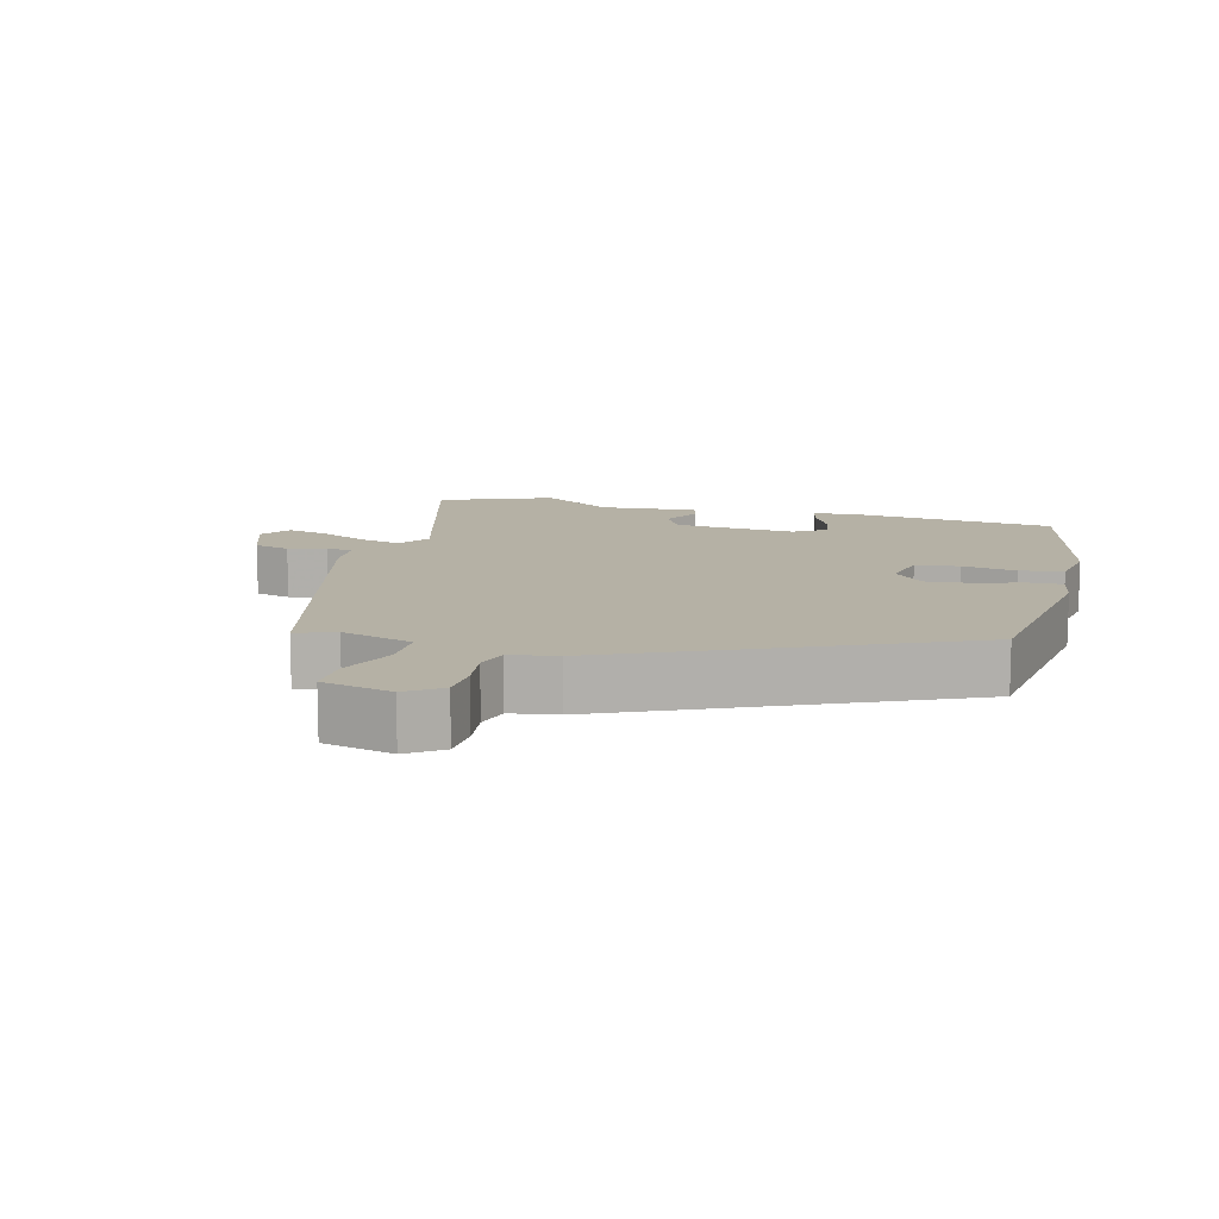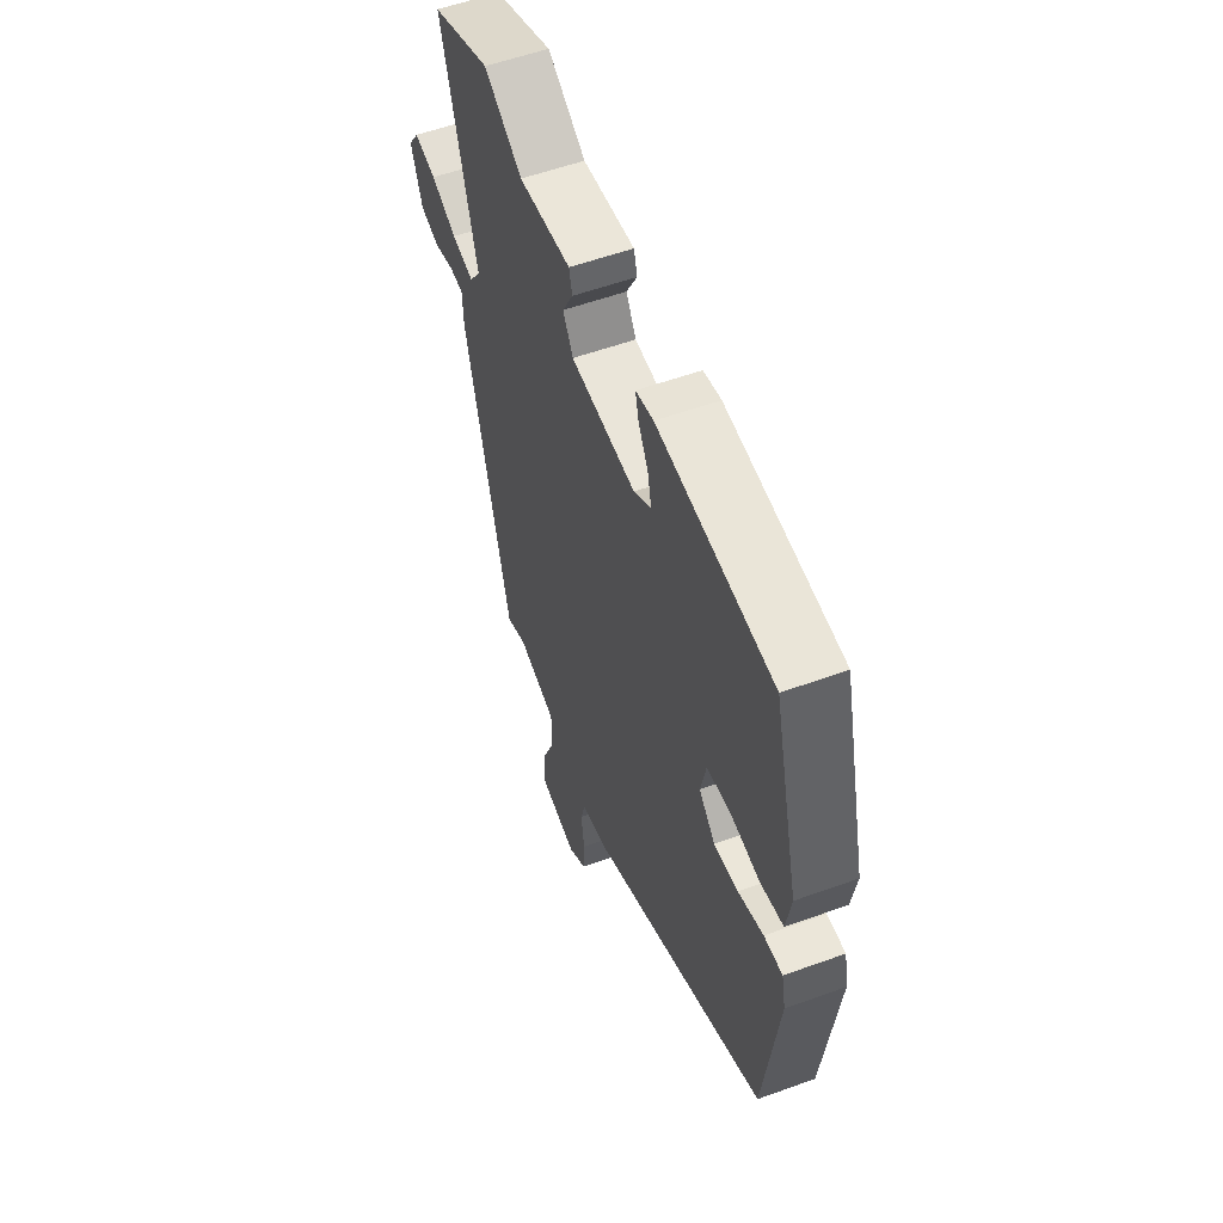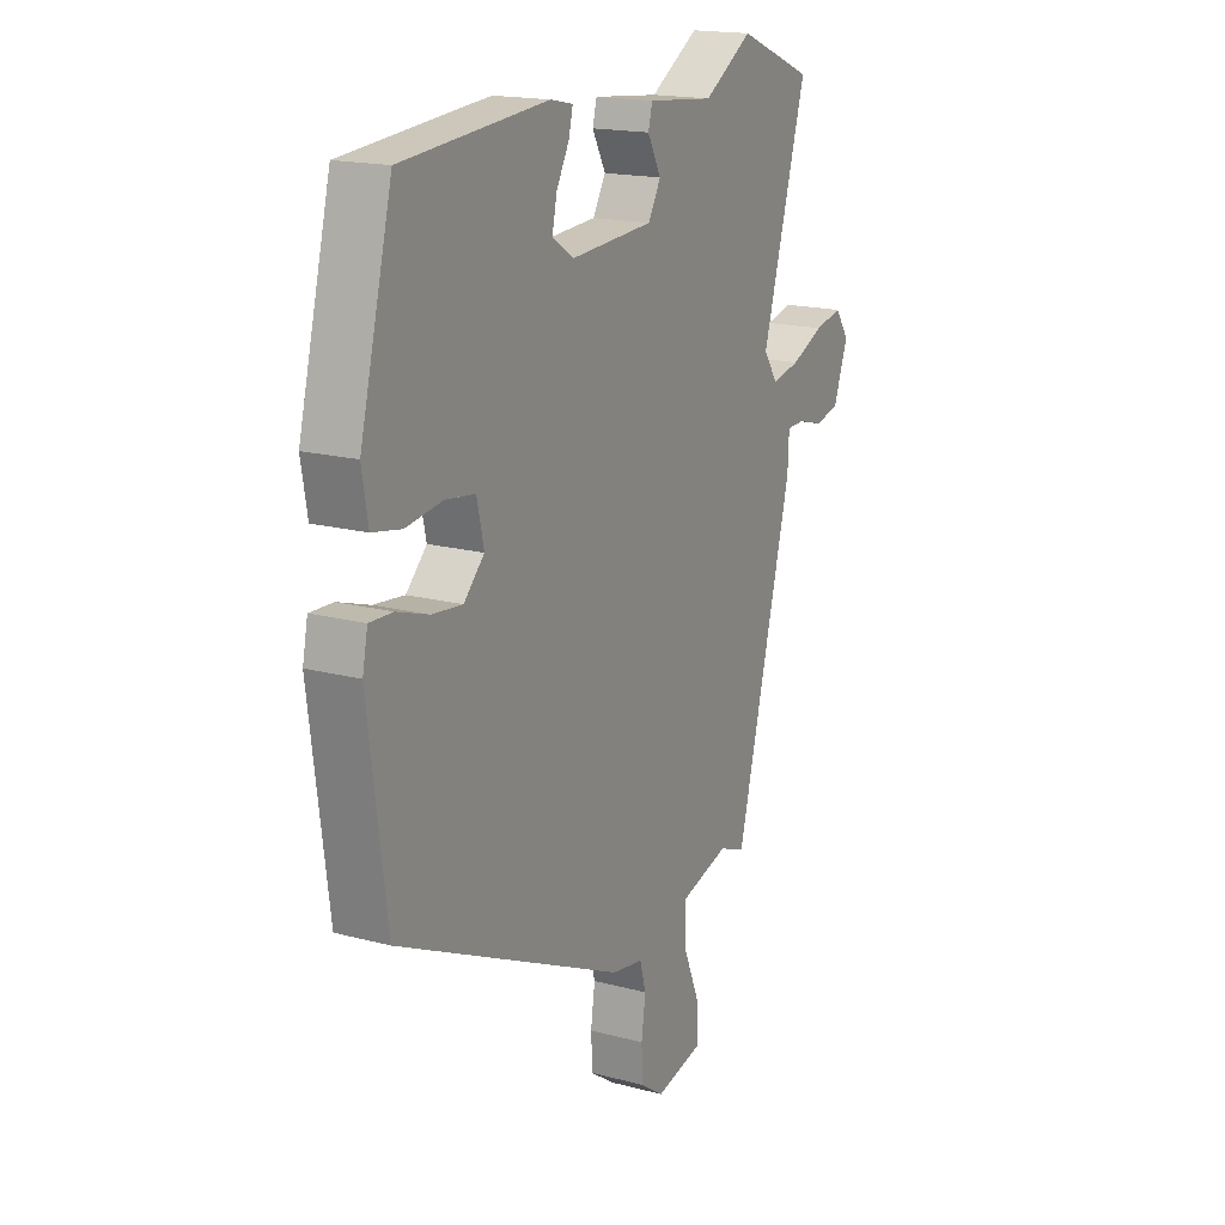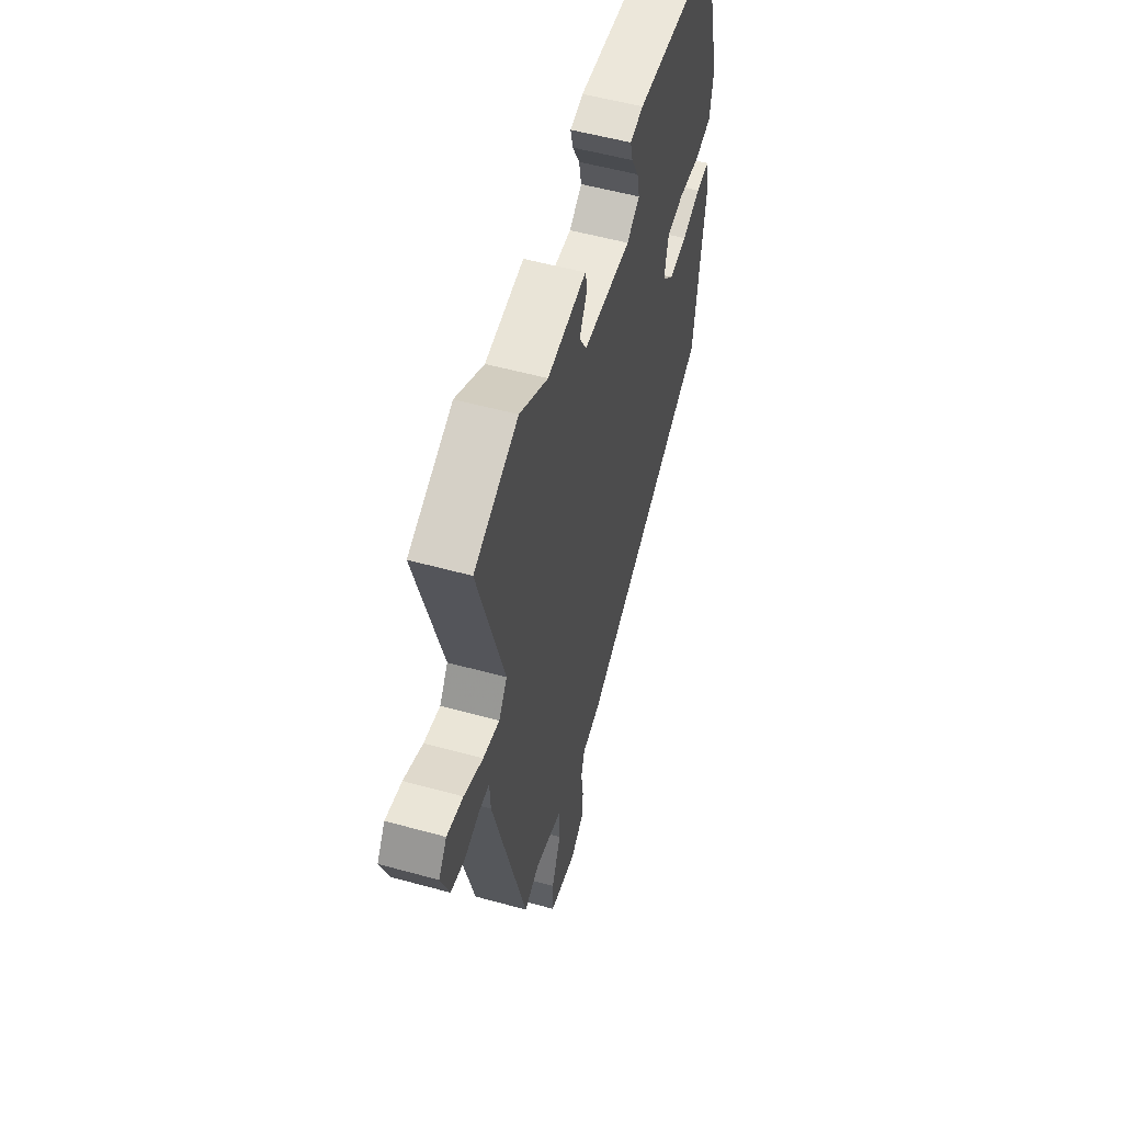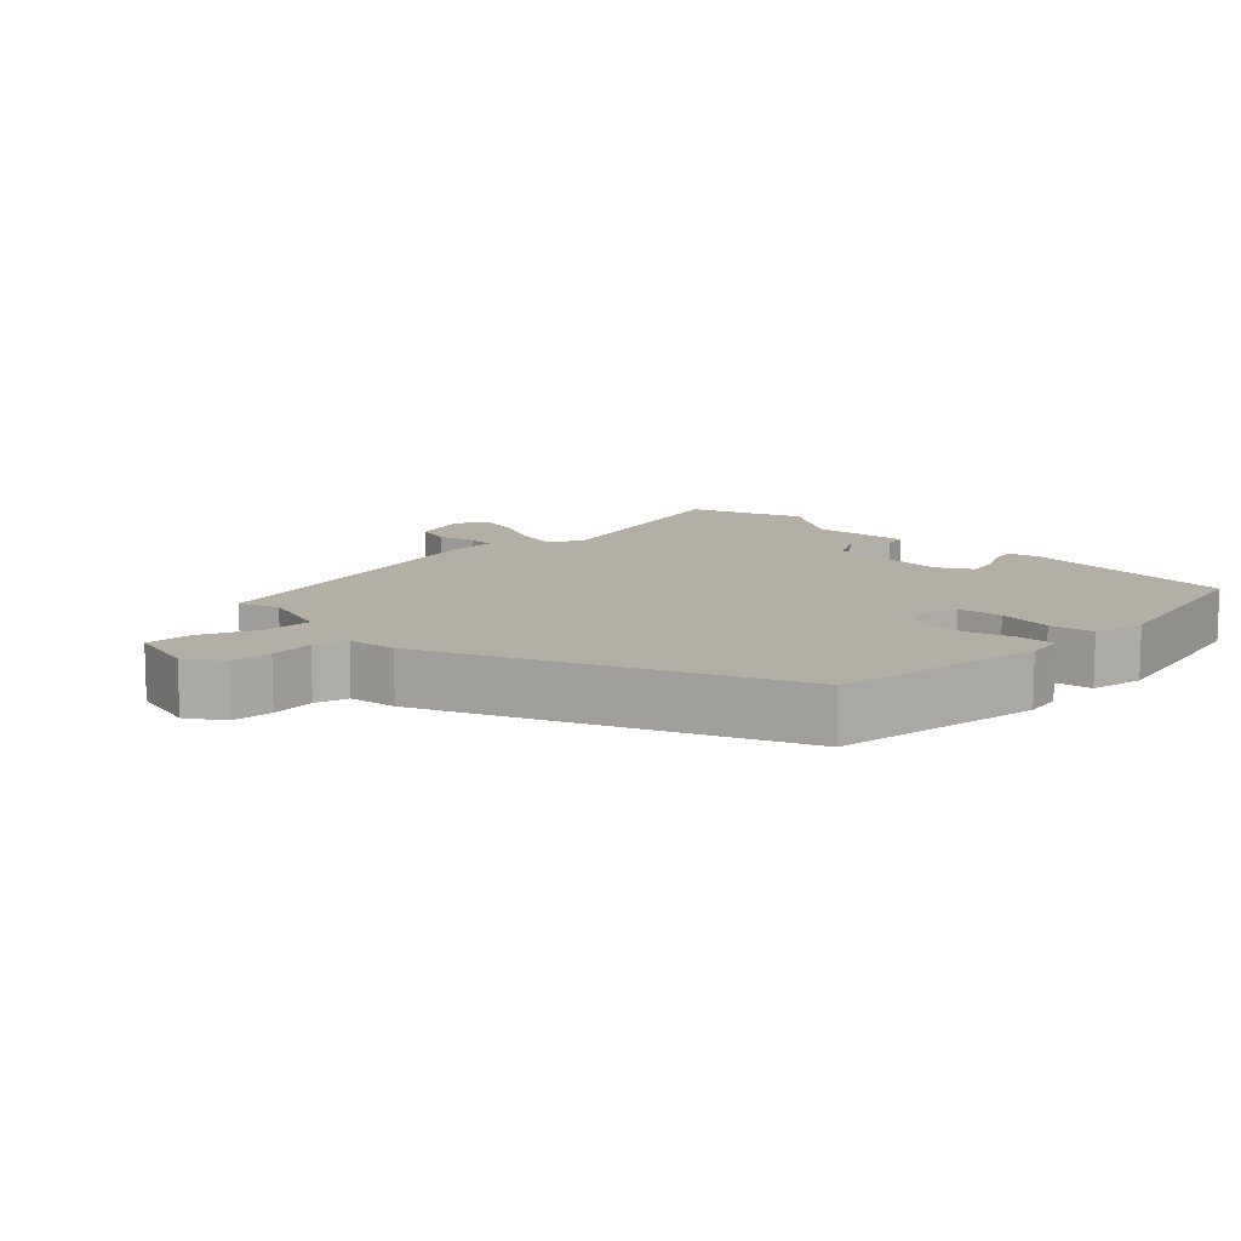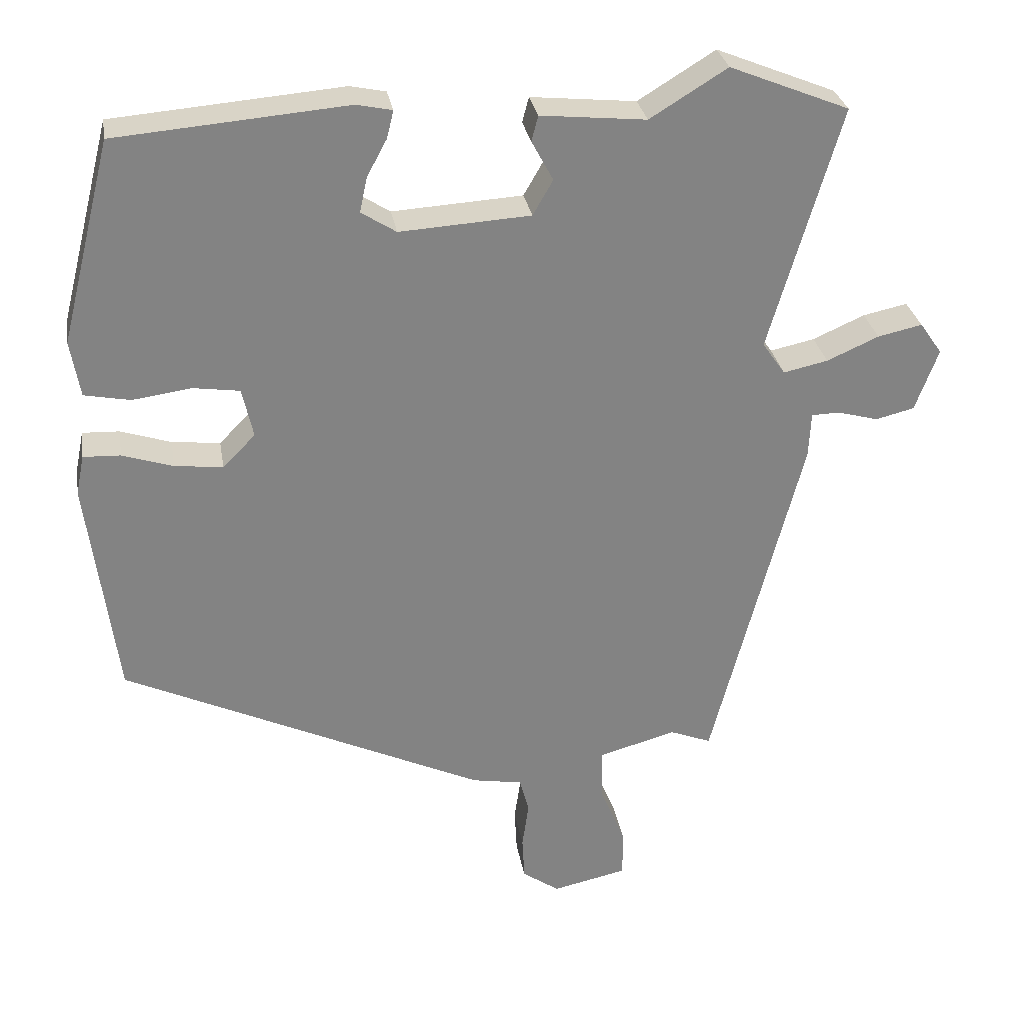
<metadata>
{"format":"obj","ext":"obj","renderer":"f3d","projection":"perspective","resolution":1024,"background":"white","views":[{"elev":11.9,"azim":-164.5,"up":"+Y"},{"elev":55.7,"azim":-110.9,"up":"+Z"},{"elev":17.5,"azim":-62.2,"up":"+Z"},{"elev":54.6,"azim":106.3,"up":"+Z"},{"elev":11.3,"azim":-133.7,"up":"+Y"},{"elev":29.3,"azim":-9.4,"up":"+Z"}]}
</metadata>
<code>
v -0.386 0.07 0.491
v -0.075 0.07 0.517
v -0.027 0.07 0.507
v -0.036 0.07 0.47
v -0.063 0.07 0.42
v -0.073 0.07 0.373
v -0.026 0.07 0.343
v 0.15 0.07 0.354
v 0.177 0.07 0.401
v 0.148 0.07 0.455
v 0.157 0.07 0.489
v 0.299 0.07 0.475
v 0.403 0.07 0.539
v 0.564 0.07 0.474
v 0.468 0.07 0.145
v 0.499 0.07 0.101
v 0.559 0.07 0.114
v 0.629 0.07 0.145
v 0.689 0.07 0.158
v 0.719 0.07 0.115
v 0.688 0.07 0.031
v 0.636 0.07 0.018
v 0.581 0.07 0.033
v 0.543 0.07 0.032
v 0.54 0.07 -0.029
v 0.418 0.07 -0.498
v 0.362 0.07 -0.476
v 0.258 0.07 -0.505
v 0.258 0.07 -0.574
v 0.292 0.07 -0.656
v 0.293 0.07 -0.722
v 0.192 0.07 -0.744
v 0.142 0.07 -0.709
v 0.139 0.07 -0.65
v 0.148 0.07 -0.587
v 0.135 0.07 -0.54
v 0.067 0.07 -0.528
v -0.422 0.07 -0.3
v -0.461 0.07 -0.001
v -0.45 0.07 0.053
v -0.4 0.07 0.051
v -0.332 0.07 0.029
v -0.267 0.07 0.022
v -0.223 0.07 0.066
v -0.238 0.07 0.133
v -0.301 0.07 0.142
v -0.38 0.07 0.131
v -0.442 0.07 0.143
v -0.455 0.07 0.219
v -0.386 0 0.491
v -0.075 0 0.517
v -0.027 0 0.507
v -0.036 0 0.47
v -0.063 0 0.42
v -0.073 0 0.373
v -0.026 0 0.343
v 0.15 0 0.354
v 0.177 0 0.401
v 0.148 0 0.455
v 0.157 0 0.489
v 0.299 0 0.475
v 0.403 0 0.539
v 0.564 0 0.474
v 0.468 0 0.145
v 0.499 0 0.101
v 0.559 0 0.114
v 0.629 0 0.145
v 0.689 0 0.158
v 0.719 0 0.115
v 0.688 0 0.031
v 0.636 0 0.018
v 0.581 0 0.033
v 0.543 0 0.032
v 0.54 0 -0.029
v 0.418 0 -0.498
v 0.362 0 -0.476
v 0.258 0 -0.505
v 0.258 0 -0.574
v 0.292 0 -0.656
v 0.293 0 -0.722
v 0.192 0 -0.744
v 0.142 0 -0.709
v 0.139 0 -0.65
v 0.148 0 -0.587
v 0.135 0 -0.54
v 0.067 0 -0.528
v -0.422 0 -0.3
v -0.461 0 -0.001
v -0.45 0 0.053
v -0.4 0 0.051
v -0.332 0 0.029
v -0.267 0 0.022
v -0.223 0 0.066
v -0.238 0 0.133
v -0.301 0 0.142
v -0.38 0 0.131
v -0.442 0 0.143
v -0.455 0 0.219
f 3 4 5
f 2 3 5
f 1 2 5
f 49 1 5
f 48 49 5
f 47 48 5
f 46 47 5
f 45 46 5 6
f 44 45 6 7
f 40 41 42
f 39 40 42
f 38 39 42
f 37 38 42
f 36 37 42
f 36 42 43
f 33 34 35
f 32 33 35
f 31 32 35
f 30 31 35
f 29 30 35
f 28 29 35 36
f 24 25 26 27
f 24 27 28
f 21 22 23
f 20 21 23
f 19 20 23
f 18 19 23
f 17 18 23
f 16 17 23 24
f 36 43 44
f 28 36 44
f 24 28 44
f 16 24 44
f 15 16 44
f 9 10 11 12
f 8 9 12
f 15 44 7 8
f 13 14 15
f 12 13 15
f 8 12 15
f 54 53 52
f 54 52 51
f 54 51 50
f 54 50 98
f 54 98 97
f 54 97 96
f 54 96 95
f 55 54 95 94
f 56 55 94 93
f 91 90 89
f 91 89 88
f 91 88 87
f 91 87 86
f 91 86 85
f 92 91 85
f 84 83 82
f 84 82 81
f 84 81 80
f 84 80 79
f 84 79 78
f 85 84 78 77
f 76 75 74 73
f 77 76 73
f 72 71 70
f 72 70 69
f 72 69 68
f 72 68 67
f 72 67 66
f 73 72 66 65
f 93 92 85
f 93 85 77
f 93 77 73
f 93 73 65
f 93 65 64
f 61 60 59 58
f 61 58 57
f 57 56 93 64
f 64 63 62
f 64 62 61
f 64 61 57
f 1 50 51 2
f 2 51 52 3
f 3 52 53 4
f 4 53 54 5
f 5 54 55 6
f 6 55 56 7
f 7 56 57 8
f 8 57 58 9
f 9 58 59 10
f 10 59 60 11
f 11 60 61 12
f 12 61 62 13
f 13 62 63 14
f 14 63 64 15
f 15 64 65 16
f 16 65 66 17
f 17 66 67 18
f 18 67 68 19
f 19 68 69 20
f 20 69 70 21
f 21 70 71 22
f 22 71 72 23
f 23 72 73 24
f 24 73 74 25
f 25 74 75 26
f 26 75 76 27
f 27 76 77 28
f 28 77 78 29
f 29 78 79 30
f 30 79 80 31
f 31 80 81 32
f 32 81 82 33
f 33 82 83 34
f 34 83 84 35
f 35 84 85 36
f 36 85 86 37
f 37 86 87 38
f 38 87 88 39
f 39 88 89 40
f 40 89 90 41
f 41 90 91 42
f 42 91 92 43
f 43 92 93 44
f 44 93 94 45
f 45 94 95 46
f 46 95 96 47
f 47 96 97 48
f 48 97 98 49
f 49 98 50 1

</code>
